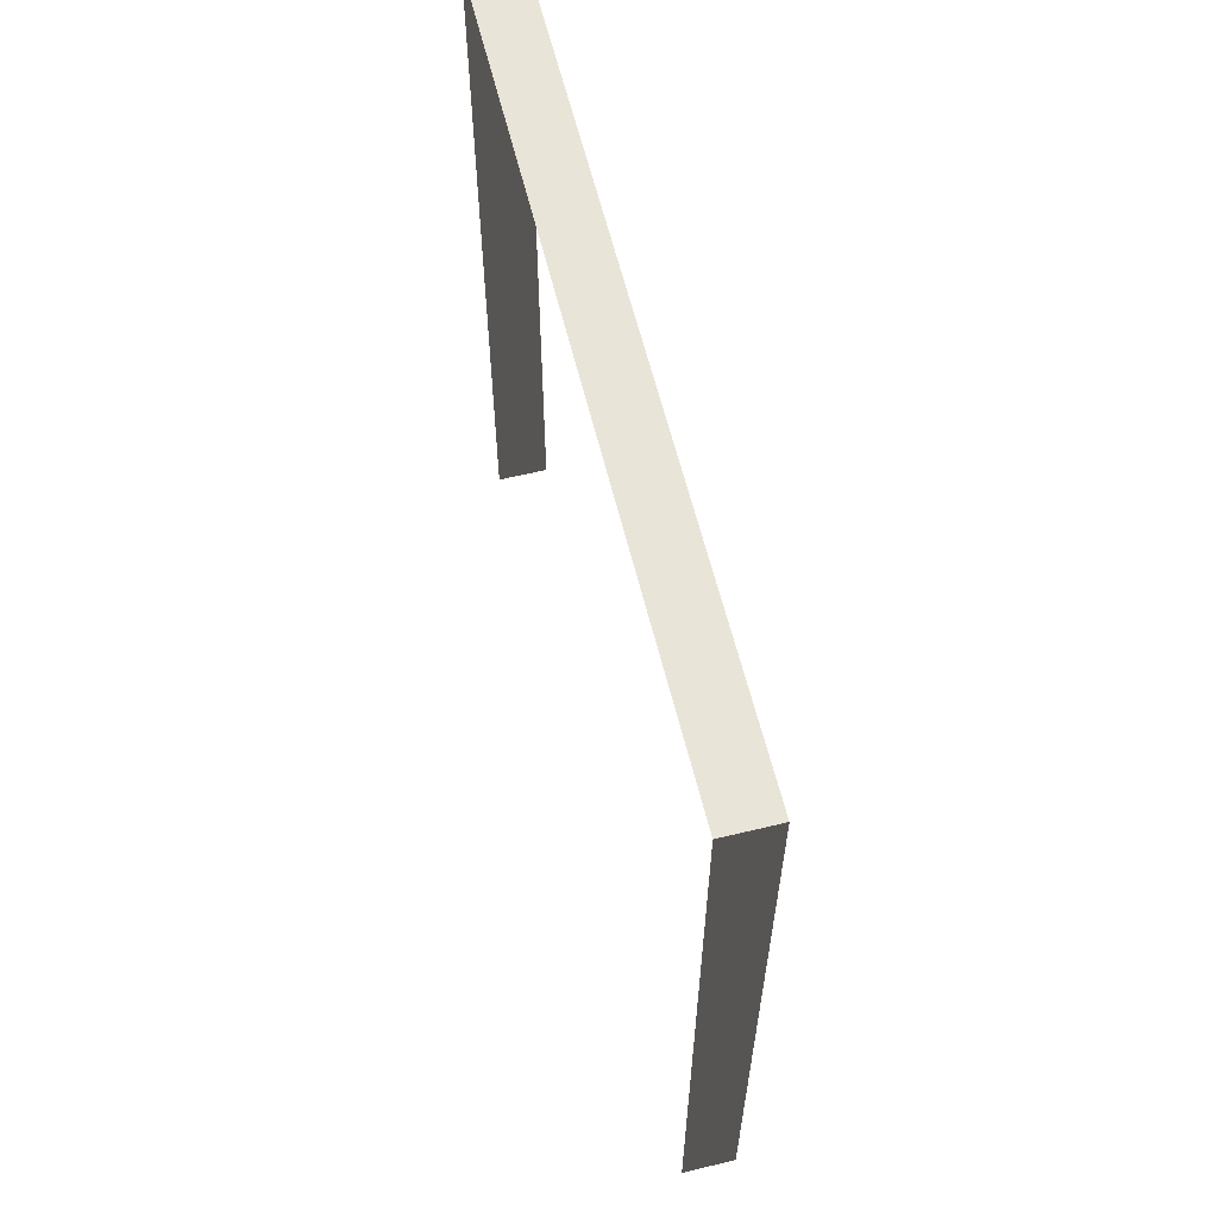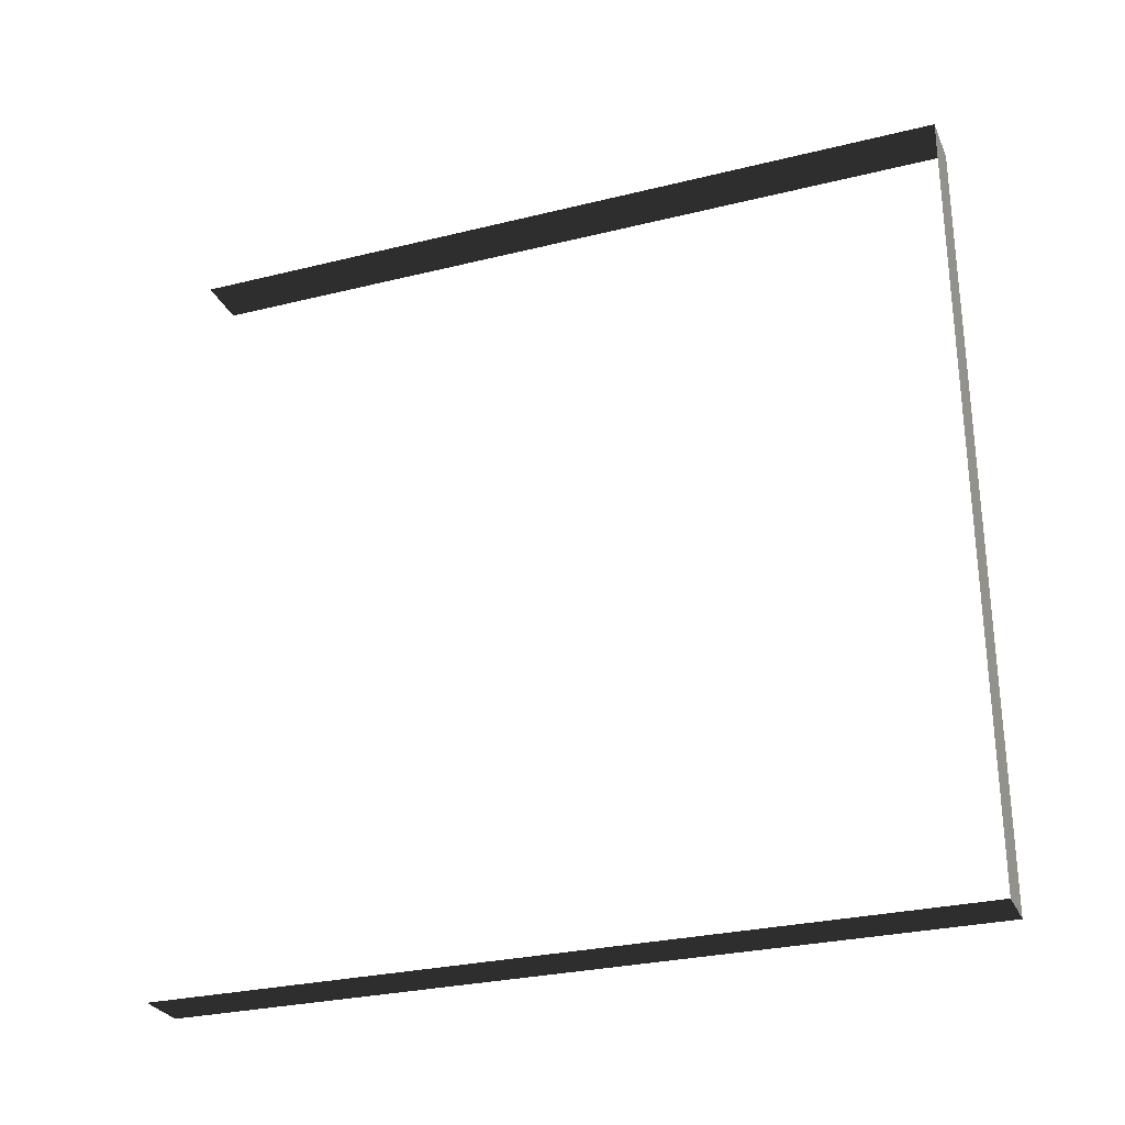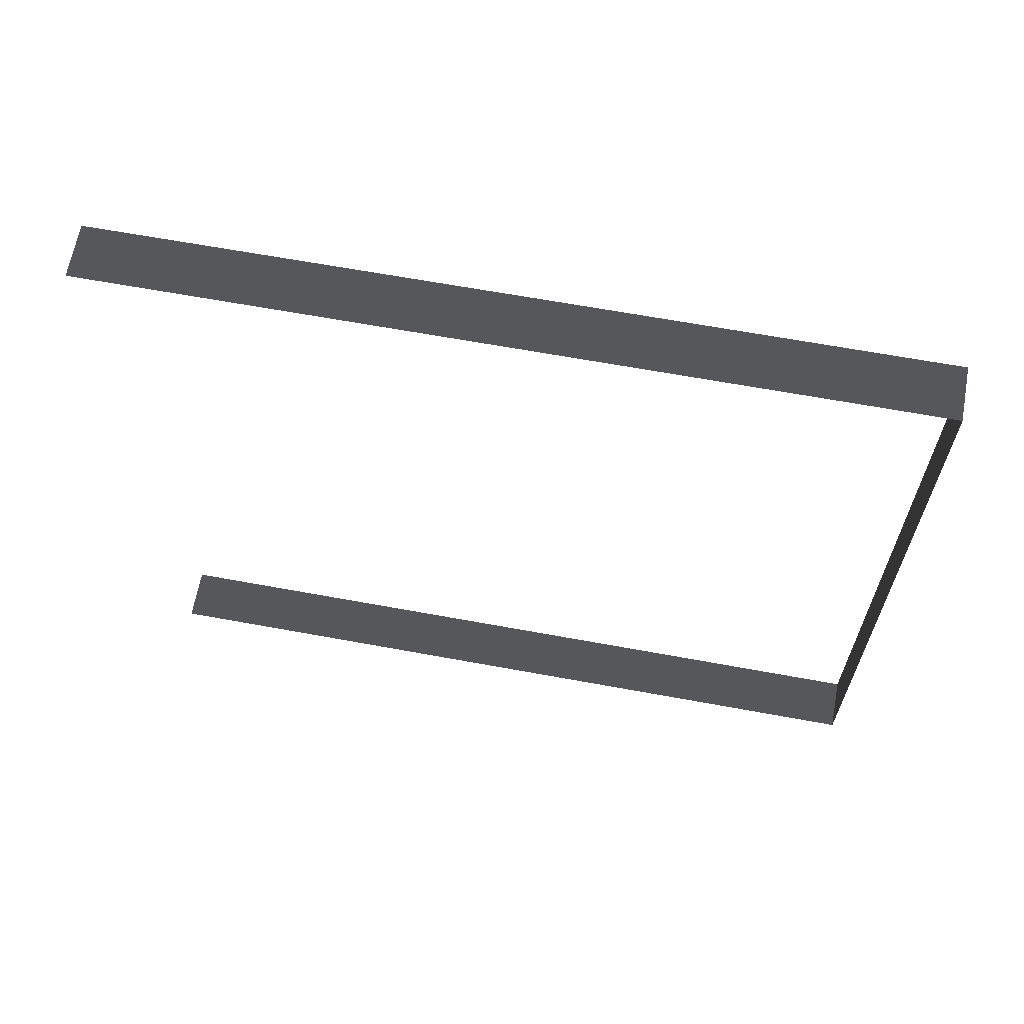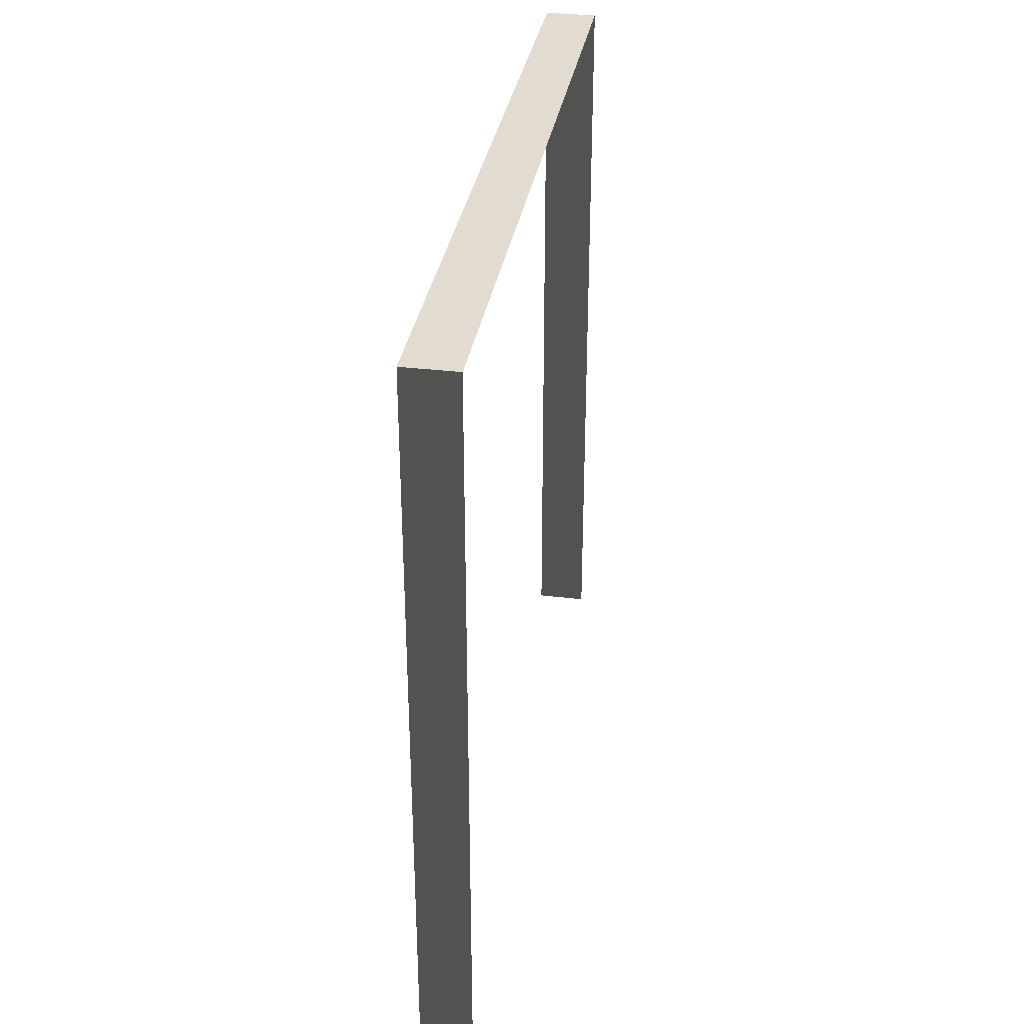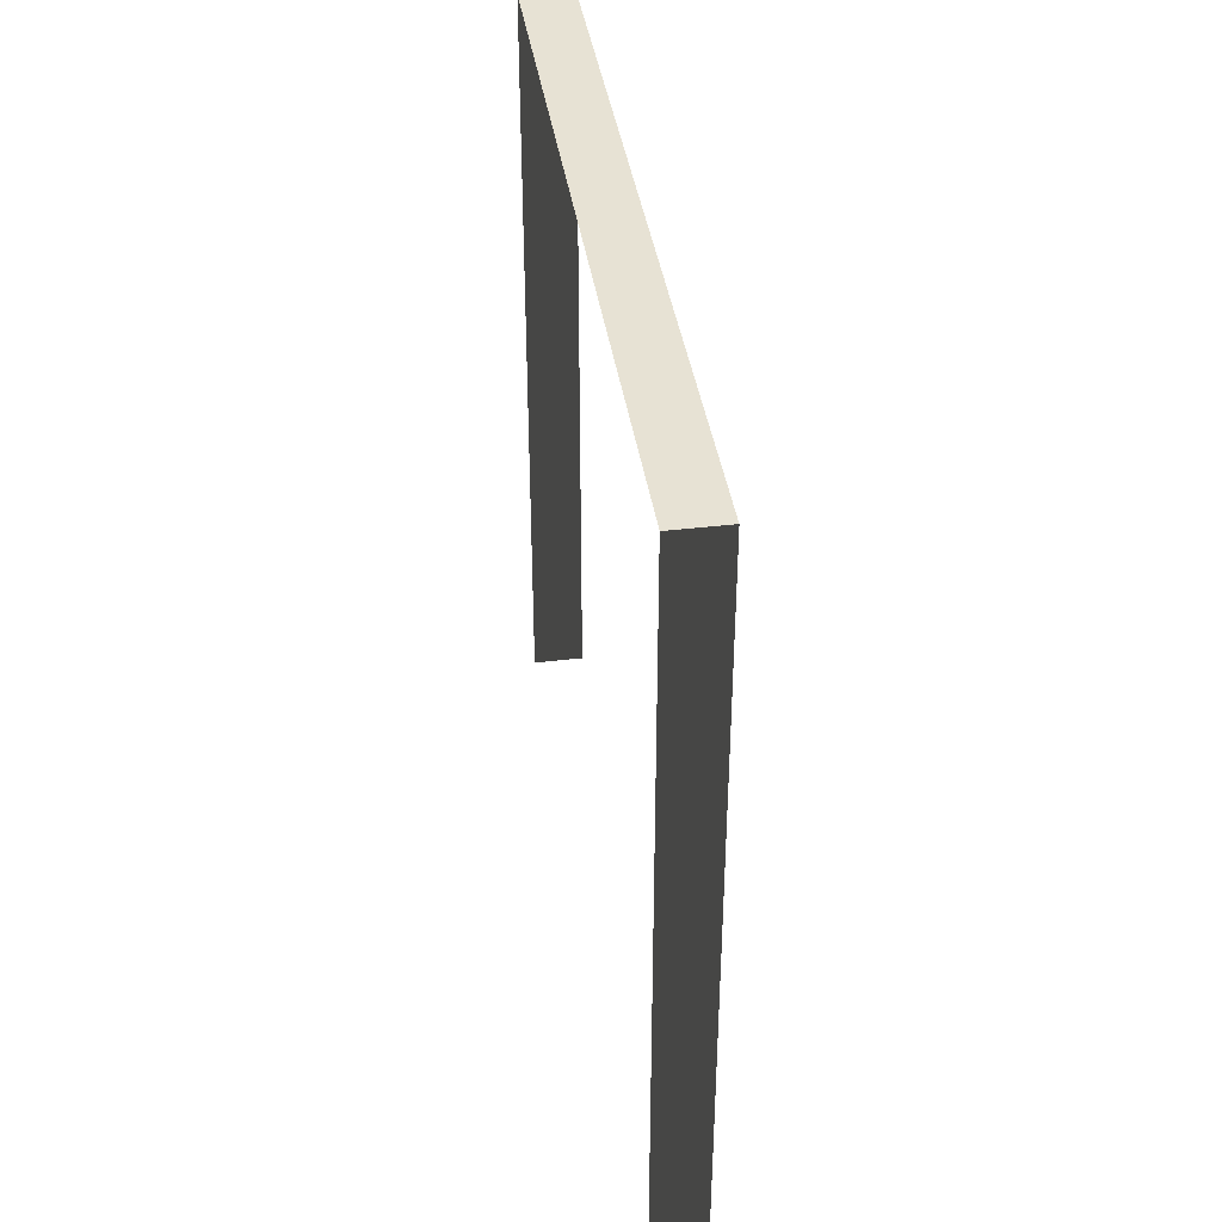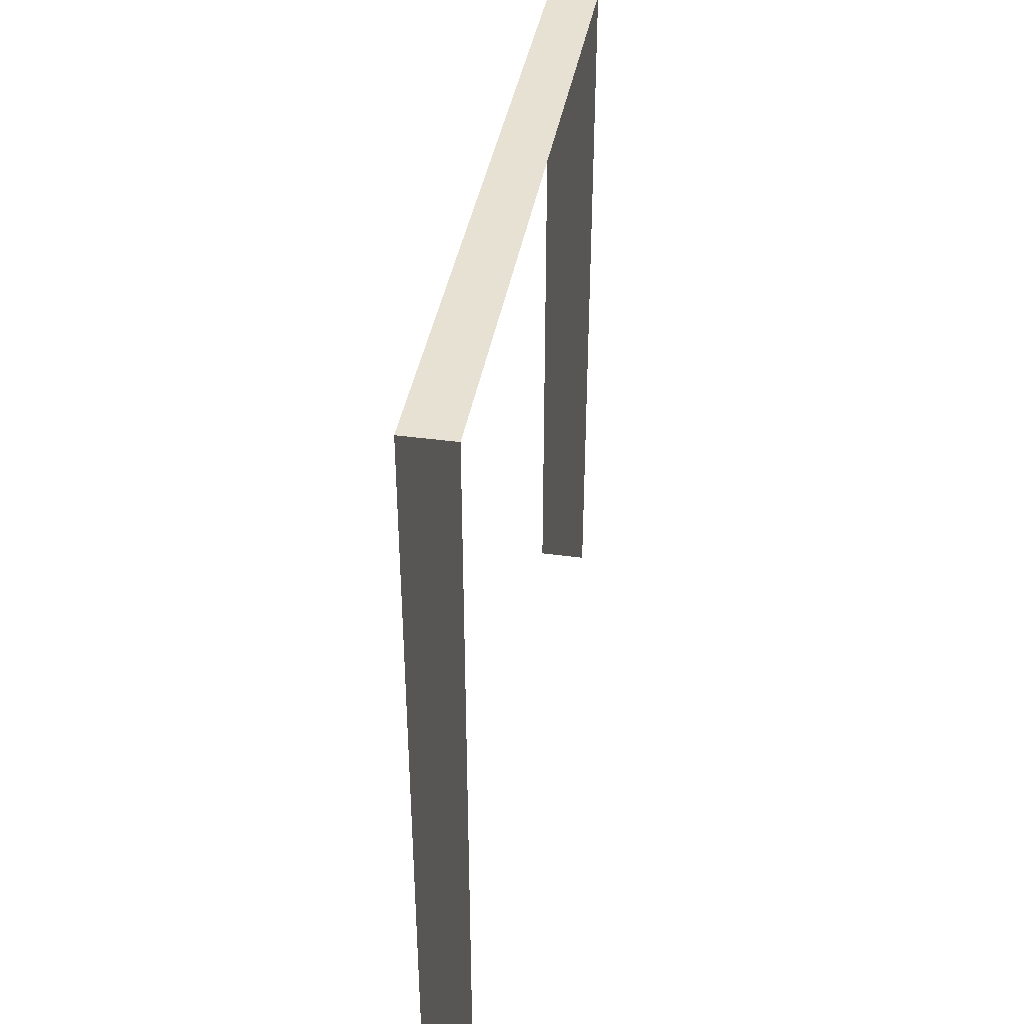
<metadata>
{"format":"obj","ext":"obj","renderer":"f3d","projection":"perspective","resolution":1024,"background":"white","views":[{"elev":61.3,"azim":-13.8,"up":"+Y"},{"elev":-28.3,"azim":110.5,"up":"+Z"},{"elev":65.1,"azim":100.5,"up":"+Z"},{"elev":33.8,"azim":9.4,"up":"+Y"},{"elev":39.7,"azim":-8.4,"up":"+Y"},{"elev":39.5,"azim":-170.4,"up":"+Y"}]}
</metadata>
<code>
v -0.2 3 3
v 4.11e-06 3 -1.303e-05
v 3.535e-06 3 3
v -0.2 3 -8.36e-06
v -0.2 3 -8.36e-06
v 4.085e-06 -3.088e-07 -1.034e-05
v 4.11e-06 3 -1.303e-05
v -0.2 -3.002e-07 -1.202e-05
v 3.535e-06 3 3
v -0.2 -5.755e-07 3
v -0.2 3 3
v 3.511e-06 -5.841e-07 3
g wall11_10083_1452
f 1 3 2
f 2 4 1
f 5 7 6
f 6 8 5
f 9 11 10
f 10 12 9

</code>
